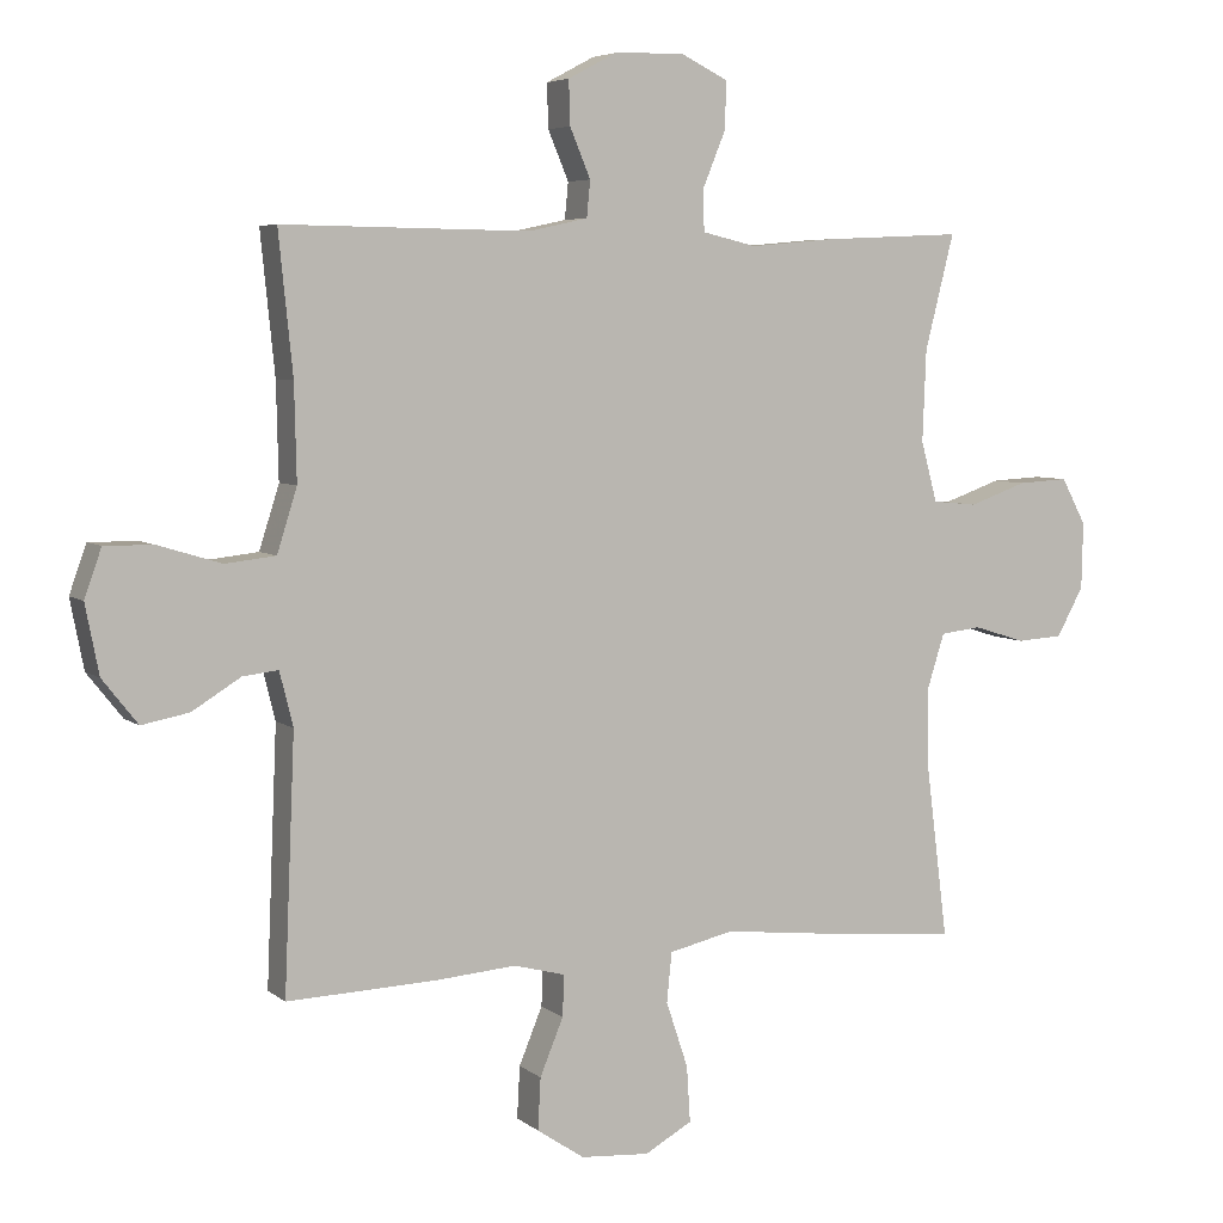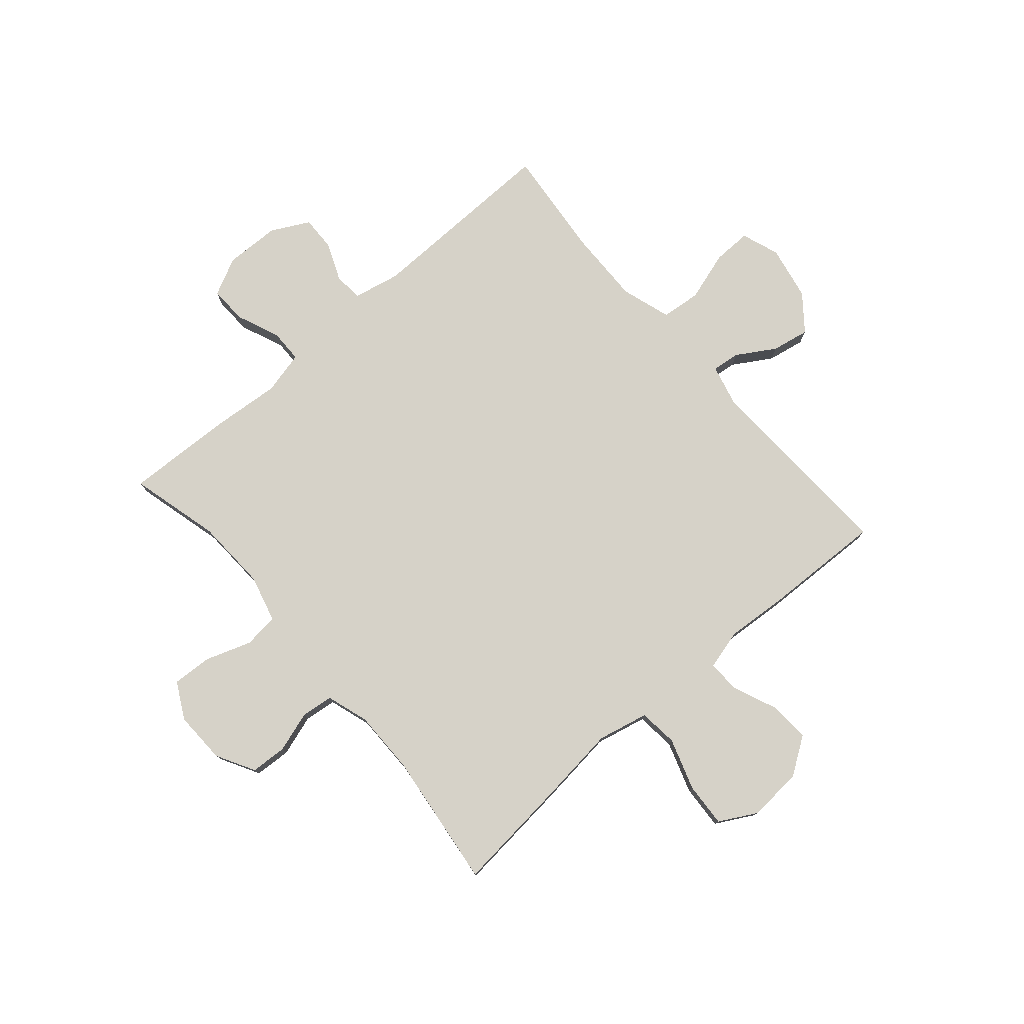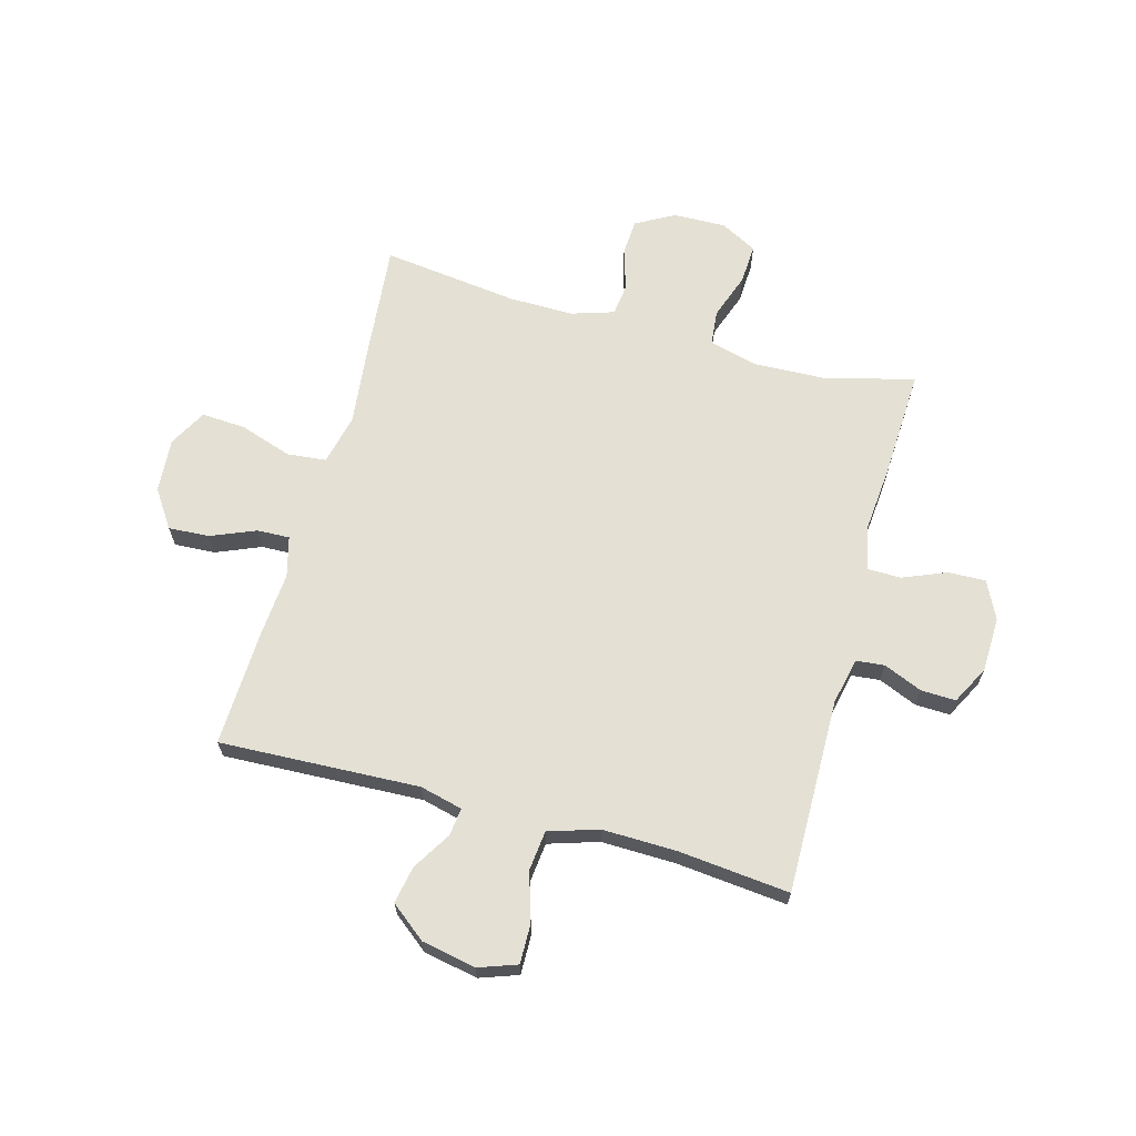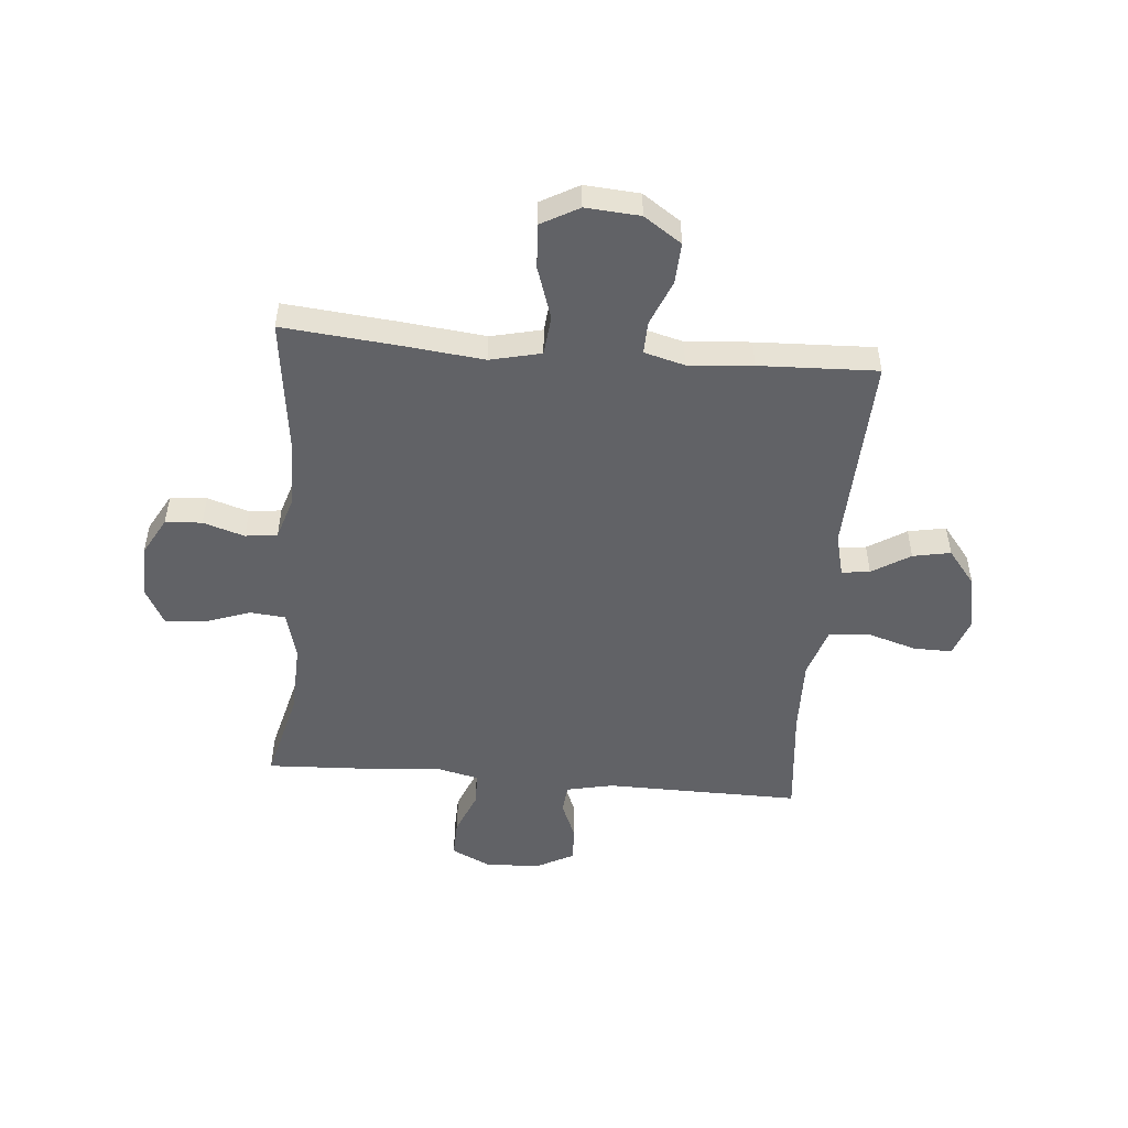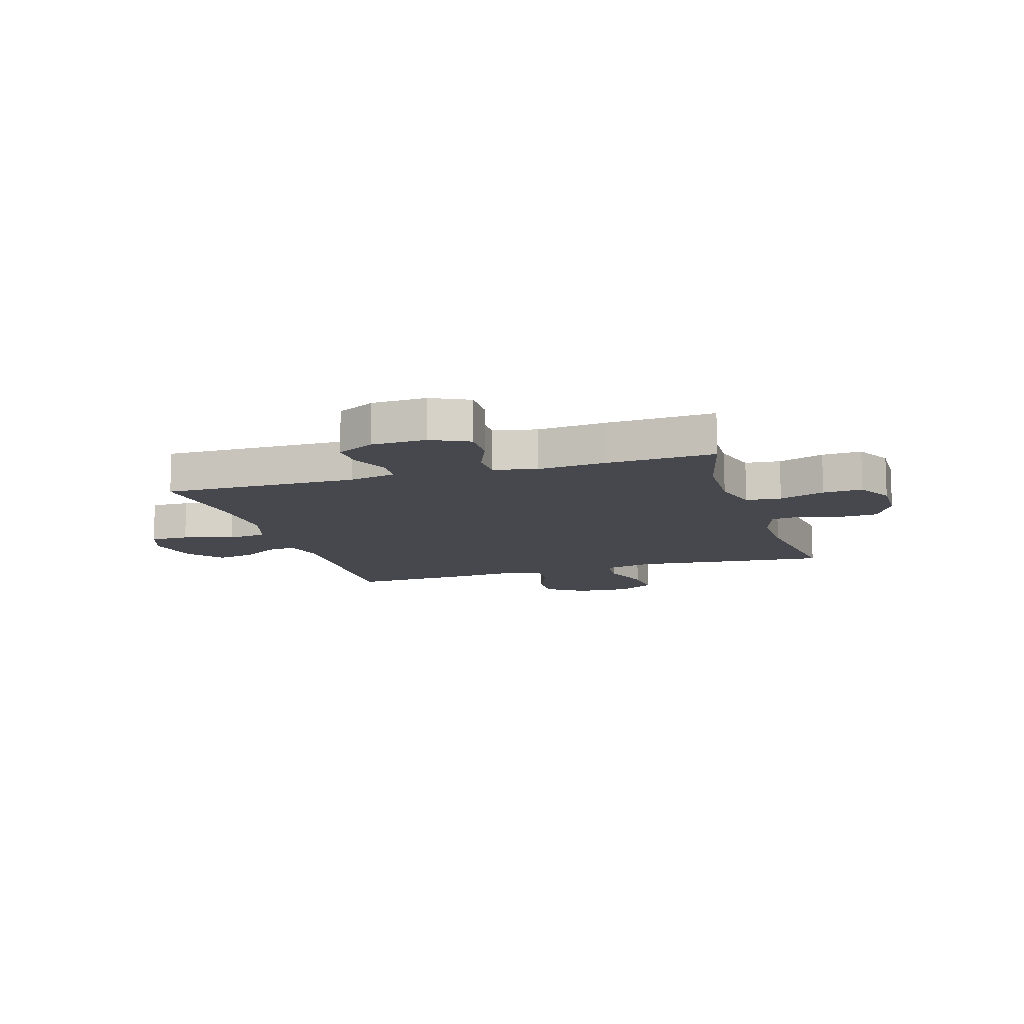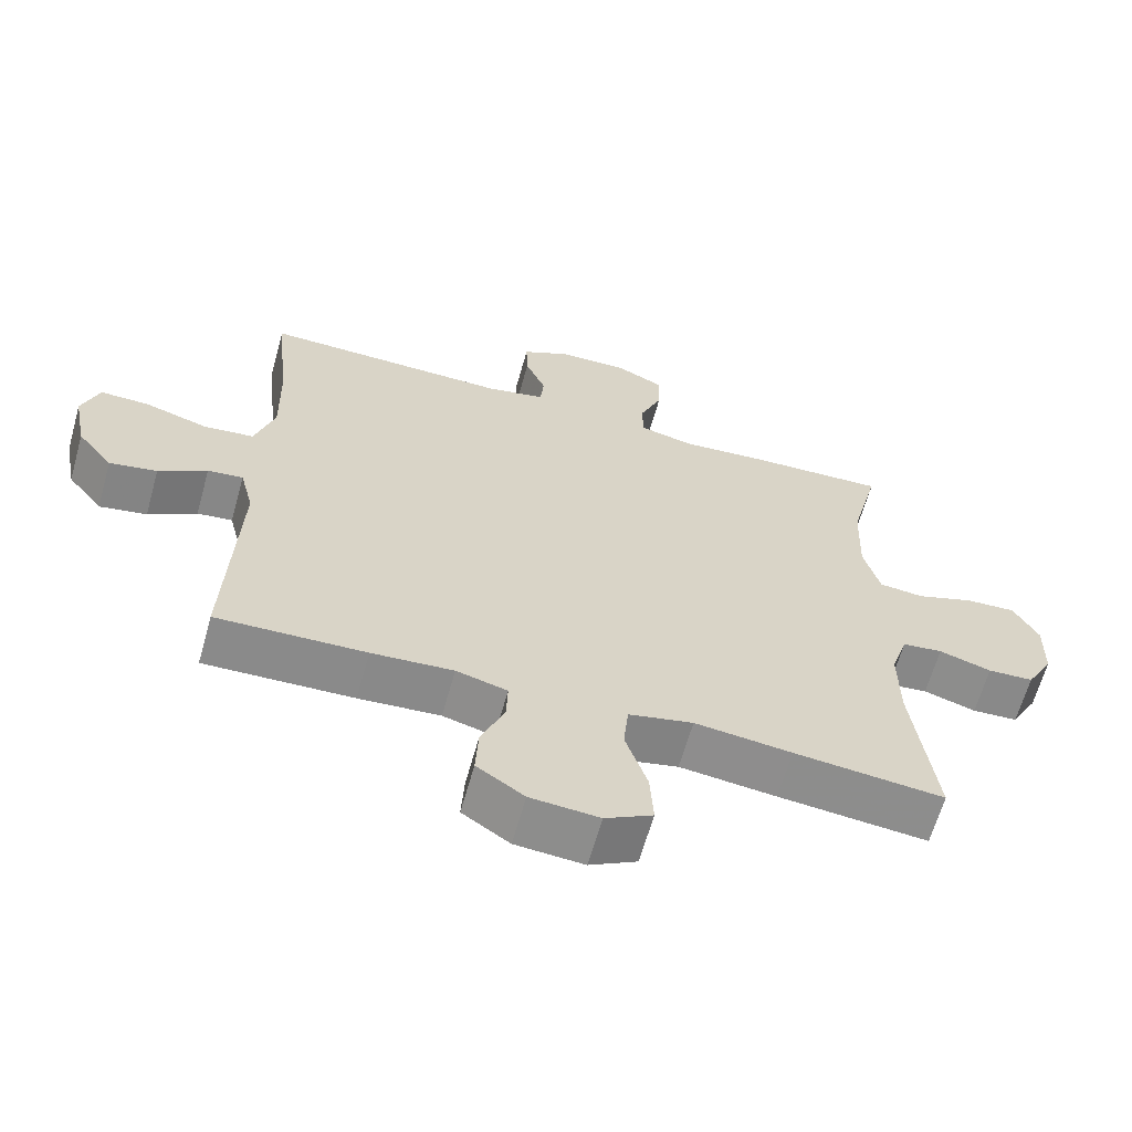
<metadata>
{"format":"obj","ext":"obj","renderer":"f3d","projection":"perspective","resolution":1024,"background":"white","views":[{"elev":5.5,"azim":-25.5,"up":"+Z"},{"elev":78.1,"azim":138.9,"up":"+Y"},{"elev":66.0,"azim":-74.7,"up":"+Y"},{"elev":-50.7,"azim":175.0,"up":"+Y"},{"elev":-11.7,"azim":17.1,"up":"+Y"},{"elev":-63.9,"azim":-15.7,"up":"+Z"}]}
</metadata>
<code>
v 0.5 0.07 0.5
v 0.459 0.07 0.338
v 0.454 0.07 0.209
v 0.477 0.07 0.124
v 0.54 0.07 0.118
v 0.622 0.07 0.147
v 0.693 0.07 0.151
v 0.728 0.07 0.086
v 0.726 0.07 -0.008
v 0.688 0.07 -0.077
v 0.623 0.07 -0.081
v 0.549 0.07 -0.058
v 0.492 0.07 -0.065
v 0.468 0.07 -0.141
v 0.469 0.07 -0.256
v 0.5 0.07 -0.5
v 0.288 0.07 -0.48
v 0.151 0.07 -0.465
v 0.06 0.07 -0.486
v 0.053 0.07 -0.556
v 0.084 0.07 -0.649
v 0.089 0.07 -0.728
v 0.022 0.07 -0.765
v -0.075 0.07 -0.758
v -0.142 0.07 -0.713
v -0.138 0.07 -0.64
v -0.105 0.07 -0.56
v -0.103 0.07 -0.502
v -0.175 0.07 -0.483
v -0.29 0.07 -0.492
v -0.5 0.07 -0.5
v -0.485 0.07 -0.143
v -0.504 0.07 -0.067
v -0.554 0.07 -0.073
v -0.622 0.07 -0.115
v -0.689 0.07 -0.128
v -0.739 0.07 -0.065
v -0.758 0.07 0.032
v -0.734 0.07 0.1
v -0.665 0.07 0.099
v -0.576 0.07 0.072
v -0.505 0.07 0.08
v -0.477 0.07 0.169
v -0.48 0.07 0.303
v -0.5 0.07 0.5
v -0.151 0.07 0.496
v -0.068 0.07 0.514
v -0.063 0.07 0.565
v -0.092 0.07 0.634
v -0.094 0.07 0.696
v -0.026 0.07 0.732
v 0.072 0.07 0.735
v 0.14 0.07 0.702
v 0.138 0.07 0.635
v 0.106 0.07 0.557
v 0.107 0.07 0.498
v 0.184 0.07 0.48
v 0.305 0.07 0.491
v 0.5 0 0.5
v 0.459 0 0.338
v 0.454 0 0.209
v 0.477 0 0.124
v 0.54 0 0.118
v 0.622 0 0.147
v 0.693 0 0.151
v 0.728 0 0.086
v 0.726 0 -0.008
v 0.688 0 -0.077
v 0.623 0 -0.081
v 0.549 0 -0.058
v 0.492 0 -0.065
v 0.468 0 -0.141
v 0.469 0 -0.256
v 0.5 0 -0.5
v 0.288 0 -0.48
v 0.151 0 -0.465
v 0.06 0 -0.486
v 0.053 0 -0.556
v 0.084 0 -0.649
v 0.089 0 -0.728
v 0.022 0 -0.765
v -0.075 0 -0.758
v -0.142 0 -0.713
v -0.138 0 -0.64
v -0.105 0 -0.56
v -0.103 0 -0.502
v -0.175 0 -0.483
v -0.29 0 -0.492
v -0.5 0 -0.5
v -0.485 0 -0.143
v -0.504 0 -0.067
v -0.554 0 -0.073
v -0.622 0 -0.115
v -0.689 0 -0.128
v -0.739 0 -0.065
v -0.758 0 0.032
v -0.734 0 0.1
v -0.665 0 0.099
v -0.576 0 0.072
v -0.505 0 0.08
v -0.477 0 0.169
v -0.48 0 0.303
v -0.5 0 0.5
v -0.151 0 0.496
v -0.068 0 0.514
v -0.063 0 0.565
v -0.092 0 0.634
v -0.094 0 0.696
v -0.026 0 0.732
v 0.072 0 0.735
v 0.14 0 0.702
v 0.138 0 0.635
v 0.106 0 0.557
v 0.107 0 0.498
v 0.184 0 0.48
v 0.305 0 0.491
f 57 58 1 2
f 56 57 2 3
f 53 54 55
f 52 53 55
f 51 52 55
f 50 51 55
f 49 50 55
f 48 49 55
f 47 48 55 56
f 56 3 4
f 47 56 4
f 46 47 4
f 44 45 46 4
f 39 40 41
f 38 39 41
f 37 38 41
f 36 37 41
f 35 36 41
f 34 35 41
f 33 34 41 42
f 32 33 42 43
f 29 30 31 32
f 28 29 32 43
f 25 26 27
f 24 25 27
f 23 24 27
f 22 23 27
f 21 22 27
f 20 21 27
f 19 20 27 28
f 43 44 4
f 28 43 4
f 19 28 4
f 18 19 4
f 10 11 12
f 9 10 12
f 8 9 12
f 7 8 12
f 6 7 12
f 5 6 12
f 5 12 13
f 4 5 13 14
f 15 16 17 18
f 14 15 18
f 4 14 18
f 60 59 116 115
f 61 60 115 114
f 113 112 111
f 113 111 110
f 113 110 109
f 113 109 108
f 113 108 107
f 113 107 106
f 114 113 106 105
f 62 61 114
f 62 114 105
f 62 105 104
f 62 104 103 102
f 99 98 97
f 99 97 96
f 99 96 95
f 99 95 94
f 99 94 93
f 99 93 92
f 100 99 92 91
f 101 100 91 90
f 90 89 88 87
f 101 90 87 86
f 85 84 83
f 85 83 82
f 85 82 81
f 85 81 80
f 85 80 79
f 85 79 78
f 86 85 78 77
f 62 102 101
f 62 101 86
f 62 86 77
f 62 77 76
f 70 69 68
f 70 68 67
f 70 67 66
f 70 66 65
f 70 65 64
f 70 64 63
f 71 70 63
f 72 71 63 62
f 76 75 74 73
f 76 73 72
f 76 72 62
f 1 59 60 2
f 2 60 61 3
f 3 61 62 4
f 4 62 63 5
f 5 63 64 6
f 6 64 65 7
f 7 65 66 8
f 8 66 67 9
f 9 67 68 10
f 10 68 69 11
f 11 69 70 12
f 12 70 71 13
f 13 71 72 14
f 14 72 73 15
f 15 73 74 16
f 16 74 75 17
f 17 75 76 18
f 18 76 77 19
f 19 77 78 20
f 20 78 79 21
f 21 79 80 22
f 22 80 81 23
f 23 81 82 24
f 24 82 83 25
f 25 83 84 26
f 26 84 85 27
f 27 85 86 28
f 28 86 87 29
f 29 87 88 30
f 30 88 89 31
f 31 89 90 32
f 32 90 91 33
f 33 91 92 34
f 34 92 93 35
f 35 93 94 36
f 36 94 95 37
f 37 95 96 38
f 38 96 97 39
f 39 97 98 40
f 40 98 99 41
f 41 99 100 42
f 42 100 101 43
f 43 101 102 44
f 44 102 103 45
f 45 103 104 46
f 46 104 105 47
f 47 105 106 48
f 48 106 107 49
f 49 107 108 50
f 50 108 109 51
f 51 109 110 52
f 52 110 111 53
f 53 111 112 54
f 54 112 113 55
f 55 113 114 56
f 56 114 115 57
f 57 115 116 58
f 58 116 59 1

</code>
